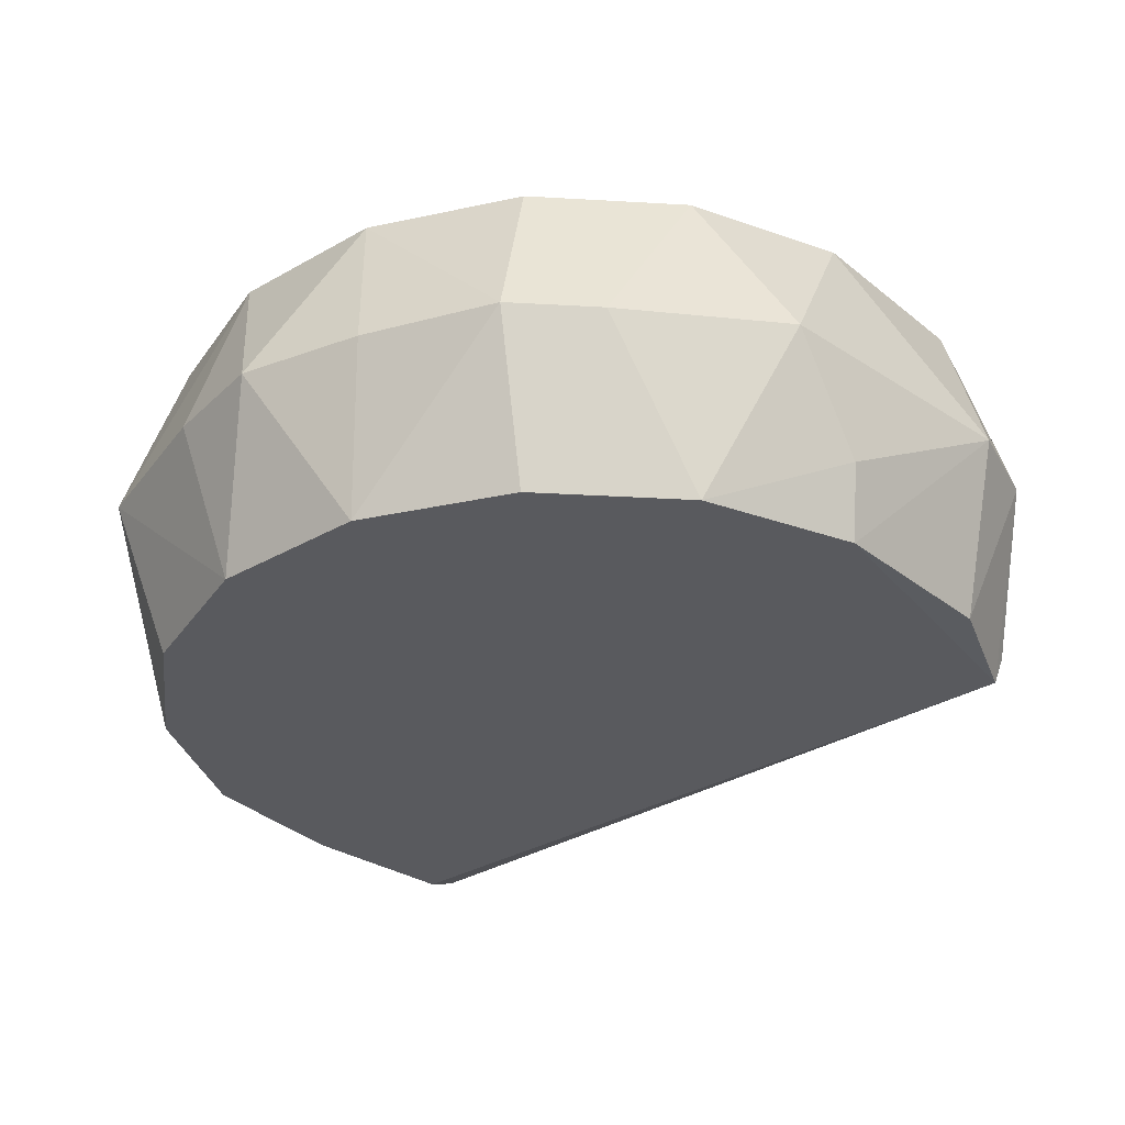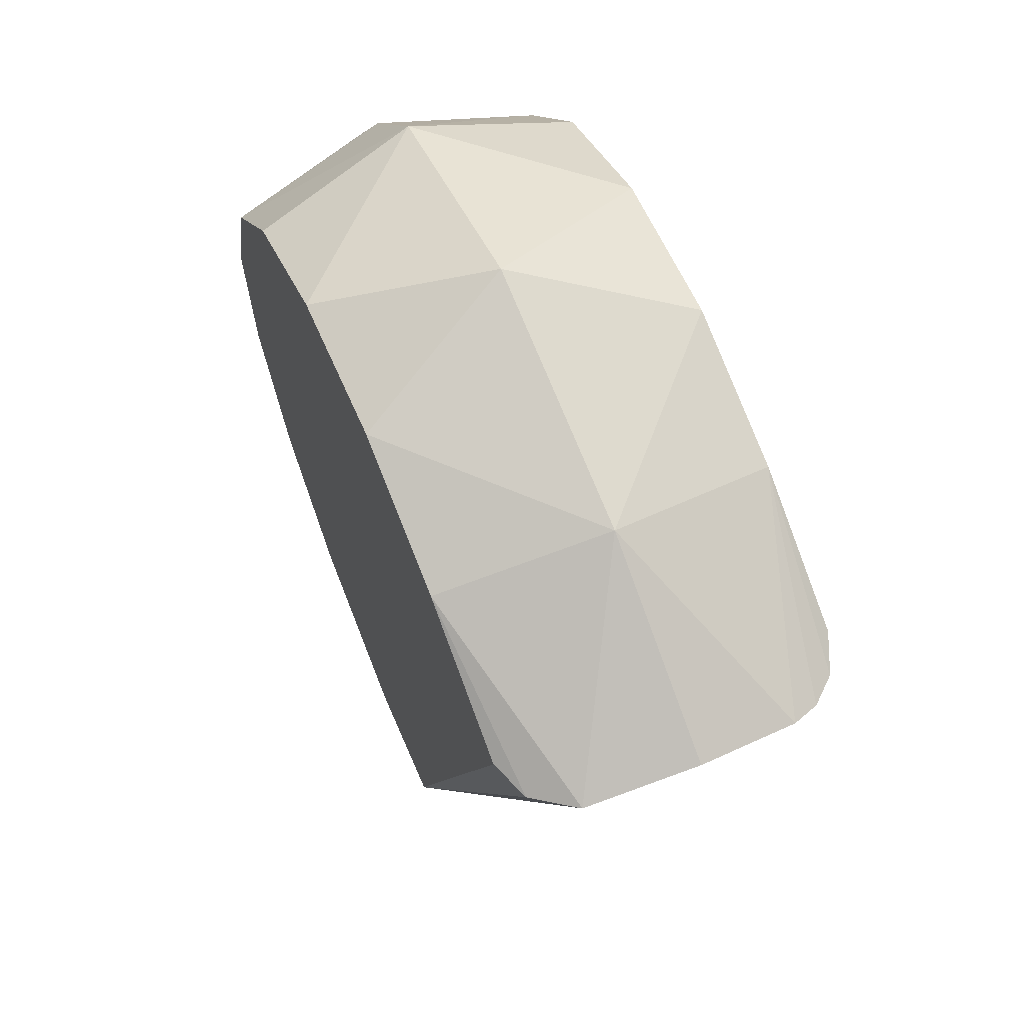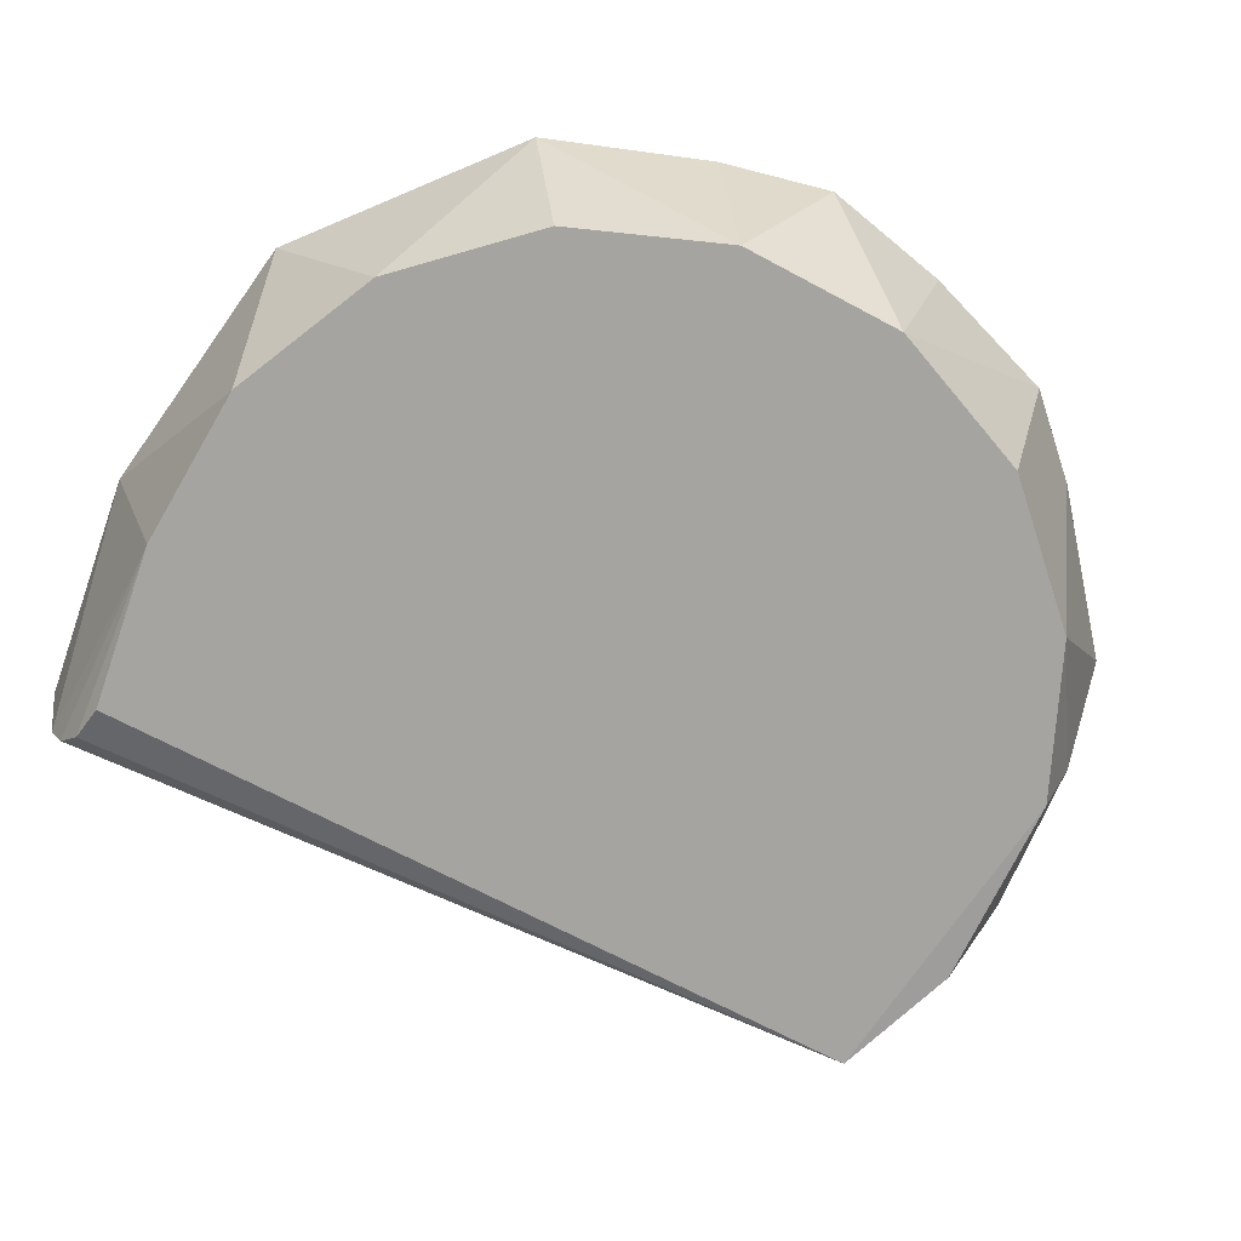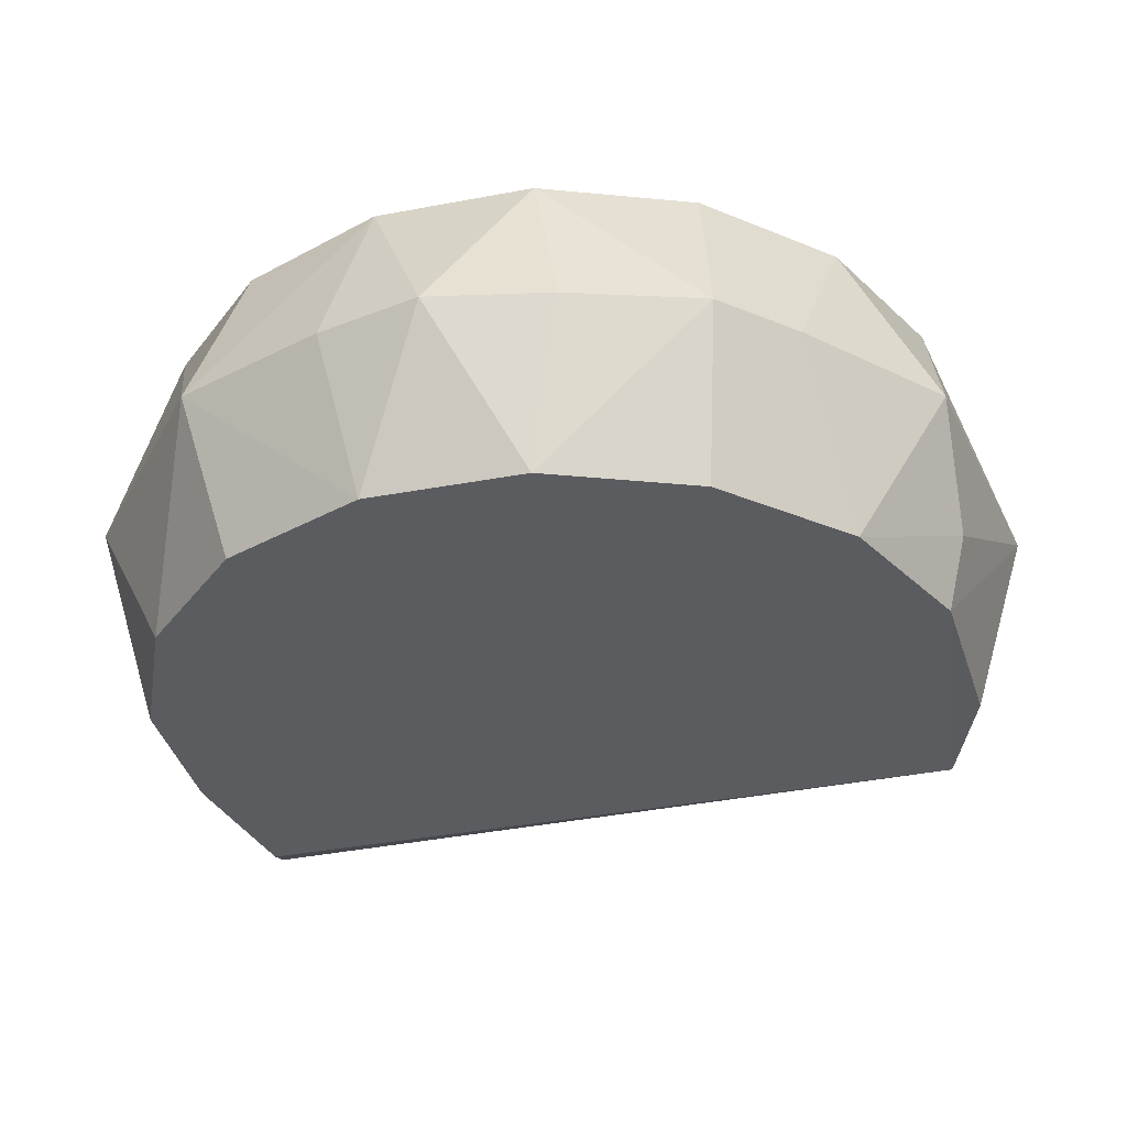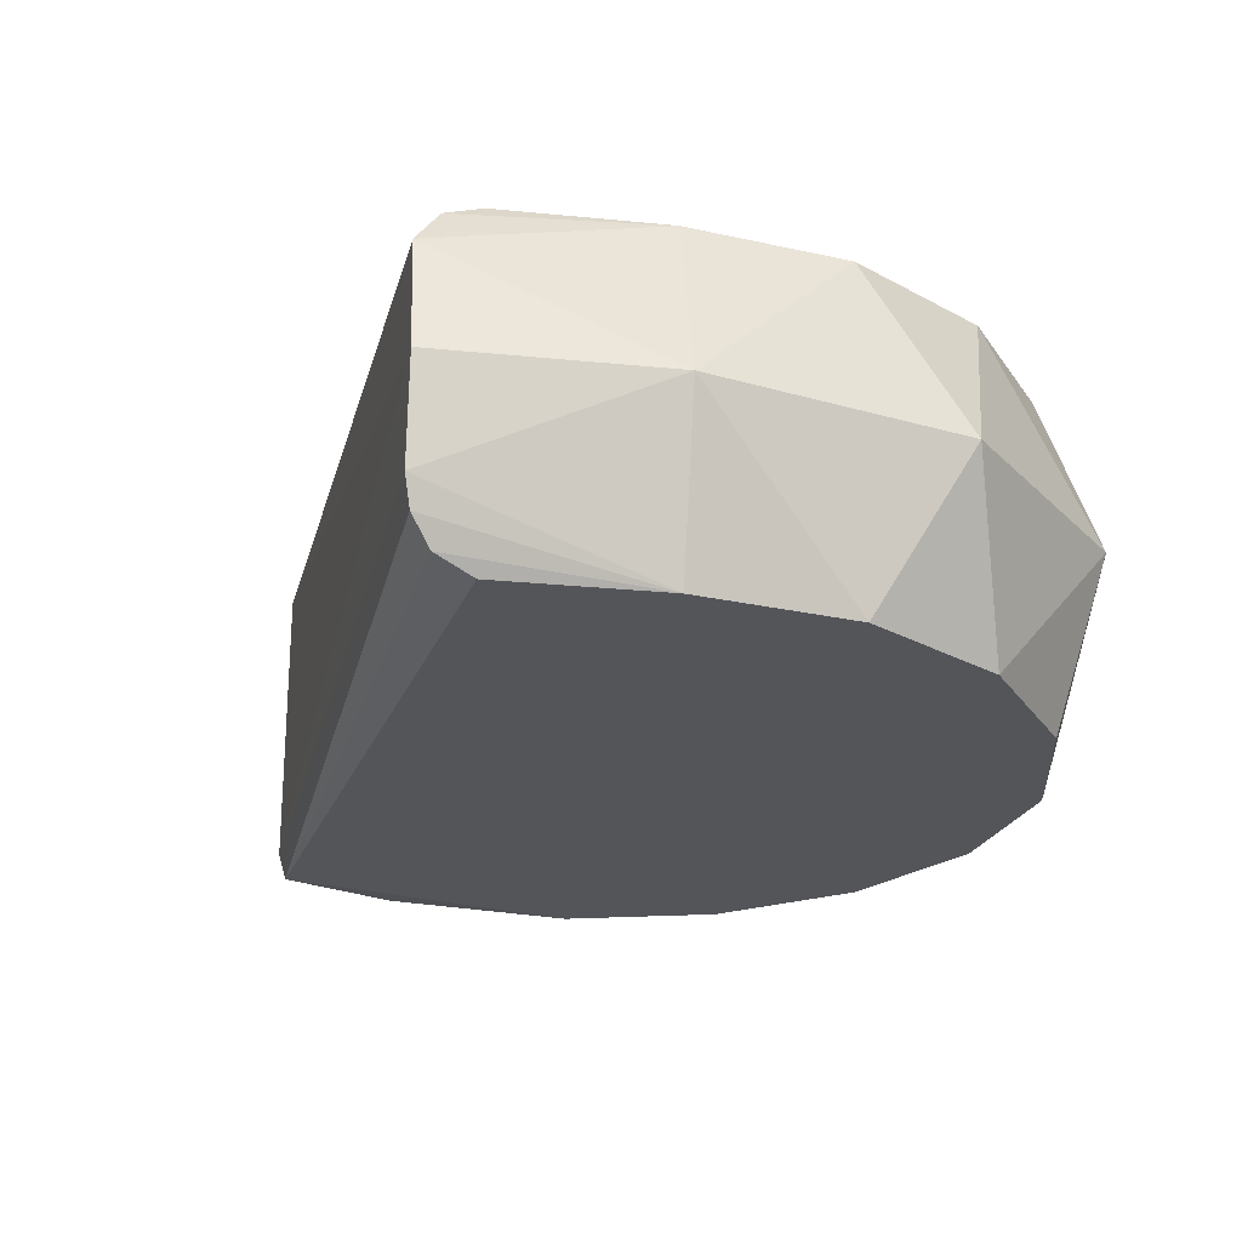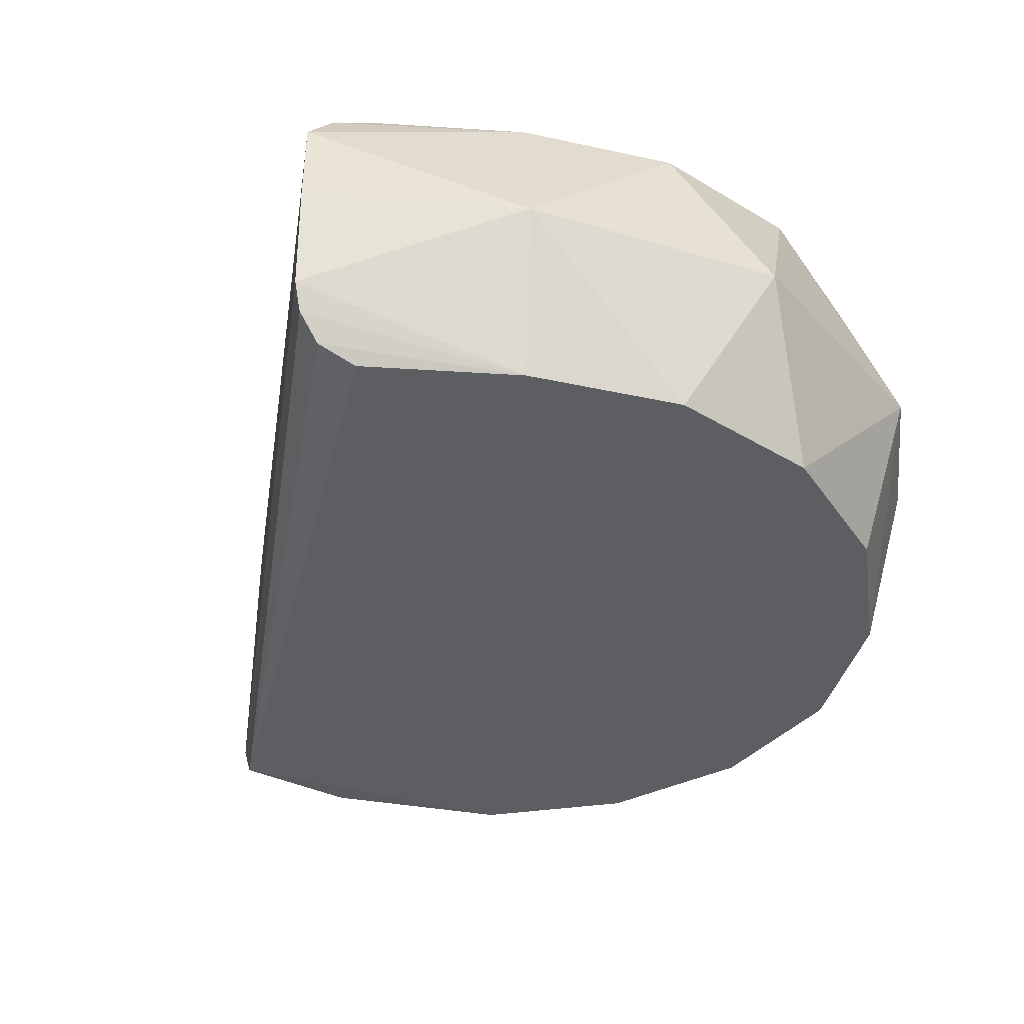
<metadata>
{"format":"obj","ext":"obj","renderer":"f3d","projection":"perspective","resolution":1024,"background":"white","views":[{"elev":-31.5,"azim":-68.1,"up":"+Z"},{"elev":65.1,"azim":67.3,"up":"+Y"},{"elev":-73.4,"azim":-135.2,"up":"+Z"},{"elev":-33.9,"azim":-92.8,"up":"+Z"},{"elev":-24.0,"azim":144.4,"up":"+Z"},{"elev":-37.5,"azim":149.1,"up":"+Z"}]}
</metadata>
<code>
o hit-hand-2-finger-basecover
v -0.01194 -0.007828 -0.005997
v -0.01497 0.002968 -0.006004
v -0.00467 0.01561 -0.00602
v 0.001006 0.01631 0.005976
v 0.007393 0.01662 -2.8e-05
v -0.001992 0.01823 -2.4e-05
v 0.000999 0.0163 -0.006024
v -0.009673 0.01285 -0.006015
v -0.01056 0.01477 -1.6e-05
v 0.01172 0.01227 -0.006027
v 0.003297 -0.01364 -0.006002
v 0.01458 0.01311 -3.1e-05
v 0.0143 0.01253 -0.003556
v 0.01425 0.01242 0.003939
v 0.003438 -0.01393 -0.005029
v 0.006519 0.01482 0.005974
v 0.01173 0.01227 0.005972
v 0.0131 0.01205 0.005408
v 0.006512 0.01482 -0.006026
v 0.01309 0.01205 -0.005465
v -0.007655 -0.0116 -0.005997
v -0.001287 -0.01385 -0.005893
v -0.0145 -0.002723 -0.006
v -0.01655 -0.002805 1e-06
v 0.003439 -0.01393 0.005053
v 0.00044 -0.01565 1e-06
v -0.01328 0.008423 -0.006009
v 0.003444 -0.01324 0.005998
v -0.001288 -0.0138 0.006001
v -0.0145 -0.002714 0.006
v -0.007648 -0.01159 0.006003
v -0.004663 0.01562 0.00598
v -0.009666 0.01286 0.005985
v 0.01392 0.01223 -0.004533
v -0.00303 -0.01548 -8e-06
v -0.01501 -0.005874 3e-06
v -0.01153 -0.01128 0.000233
v -0.01664 0.002202 -3e-06
v -0.01619 0.00671 -6e-06
v -0.01328 0.008432 0.00599
v -0.01193 -0.007819 0.006003
v -0.00868 -0.01207 -0.003574
v -0.01418 0.01006 -1e-05
v -0.01497 0.002978 0.005996
f 1 2 3
f 4 5 6
f 7 3 6
f 7 6 5
f 8 9 3
f 9 6 3
f 3 10 1
f 11 1 10
f 12 13 5
f 12 5 14
f 12 15 13
f 16 14 5
f 16 5 4
f 16 17 18
f 19 10 3
f 19 3 7
f 19 7 5
f 19 5 13
f 19 20 10
f 21 11 22
f 21 1 11
f 23 24 2
f 23 2 1
f 25 26 15
f 25 12 14
f 25 15 12
f 27 9 8
f 27 8 3
f 27 3 2
f 14 16 18
f 14 28 25
f 29 17 16
f 29 16 30
f 29 30 31
f 29 28 17
f 32 9 33
f 32 6 9
f 32 4 6
f 32 16 4
f 32 30 16
f 34 19 13
f 34 20 19
f 35 22 26
f 36 23 1
f 36 24 23
f 36 1 37
f 36 30 24
f 38 39 2
f 38 2 24
f 40 33 9
f 40 32 33
f 40 30 32
f 11 15 26
f 11 26 22
f 15 34 13
f 15 11 34
f 41 31 30
f 41 36 37
f 41 30 36
f 42 37 1
f 42 1 21
f 42 21 35
f 39 27 2
f 43 27 39
f 43 9 27
f 43 40 9
f 43 39 40
f 20 11 10
f 18 28 14
f 20 34 11
f 22 35 21
f 37 31 41
f 44 38 24
f 44 24 30
f 44 39 38
f 44 30 40
f 35 31 37
f 35 26 29
f 18 17 28
f 37 42 35
f 39 44 40
f 25 29 26
f 25 28 29
f 29 31 35

</code>
